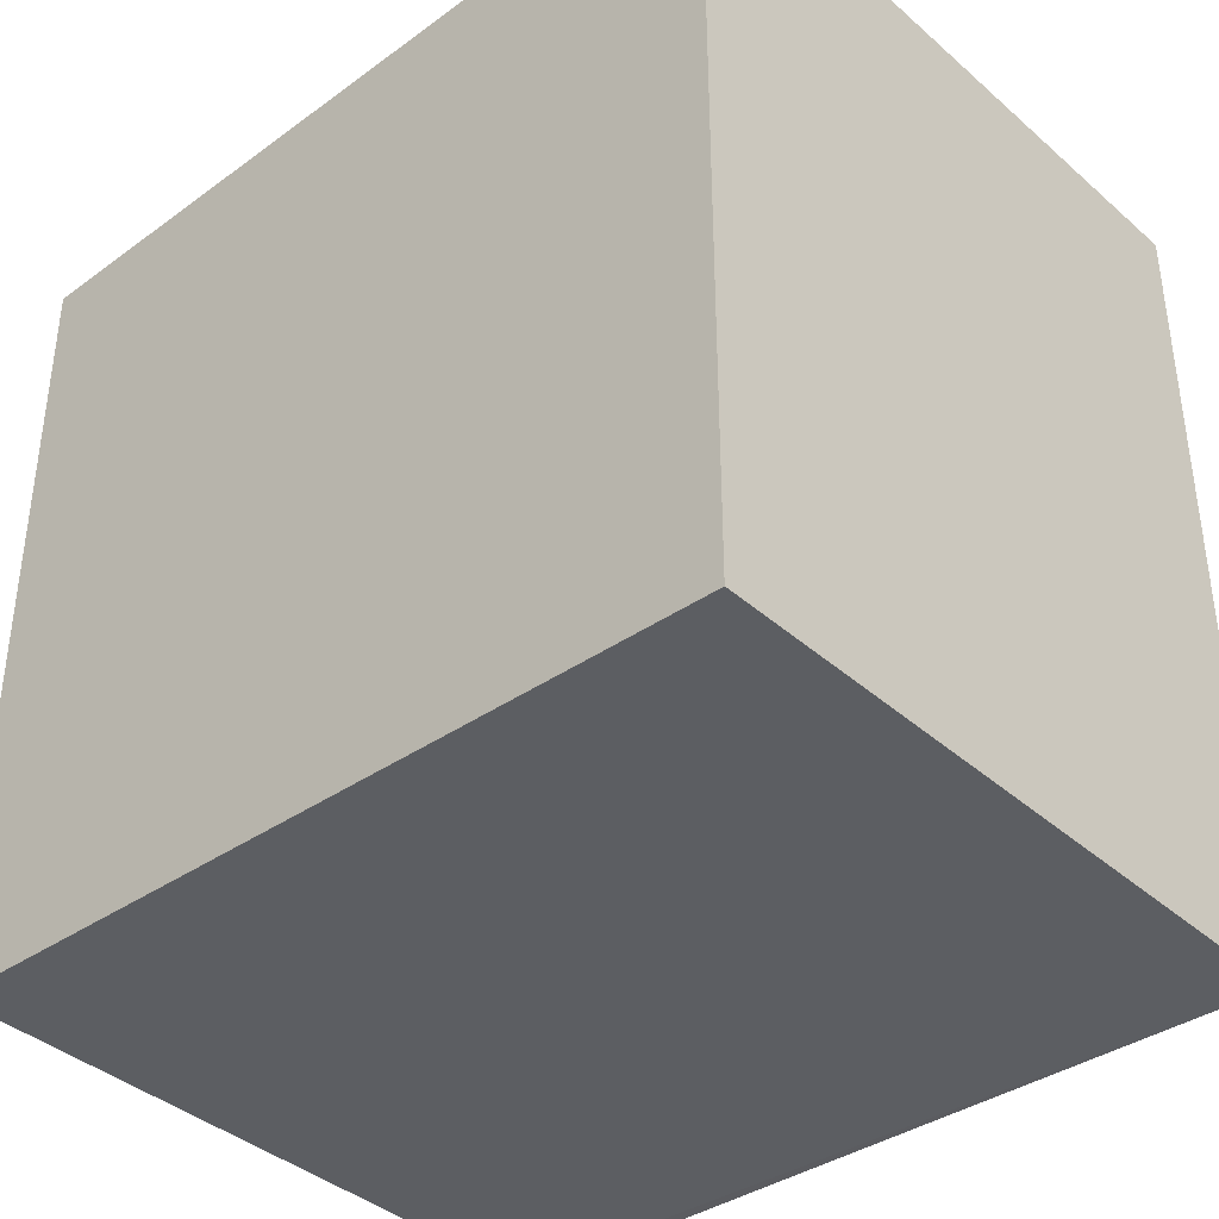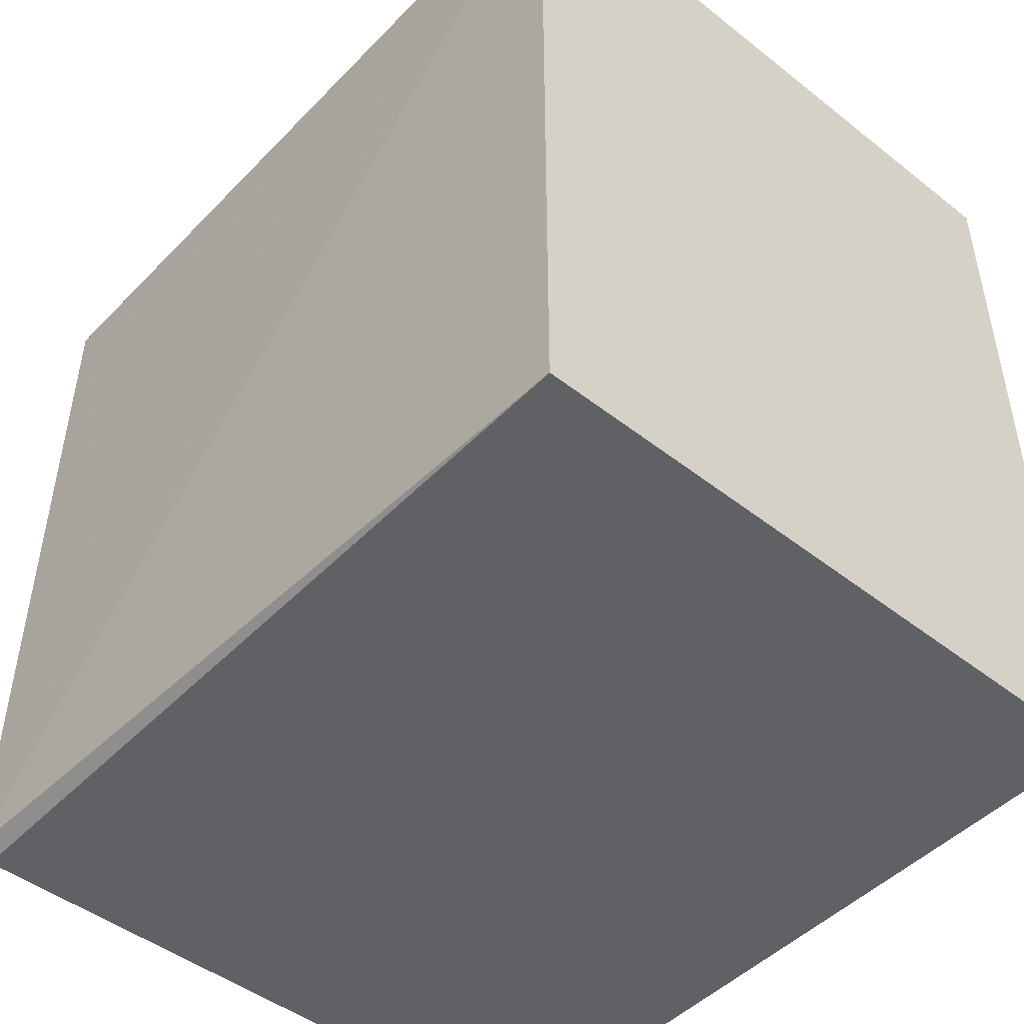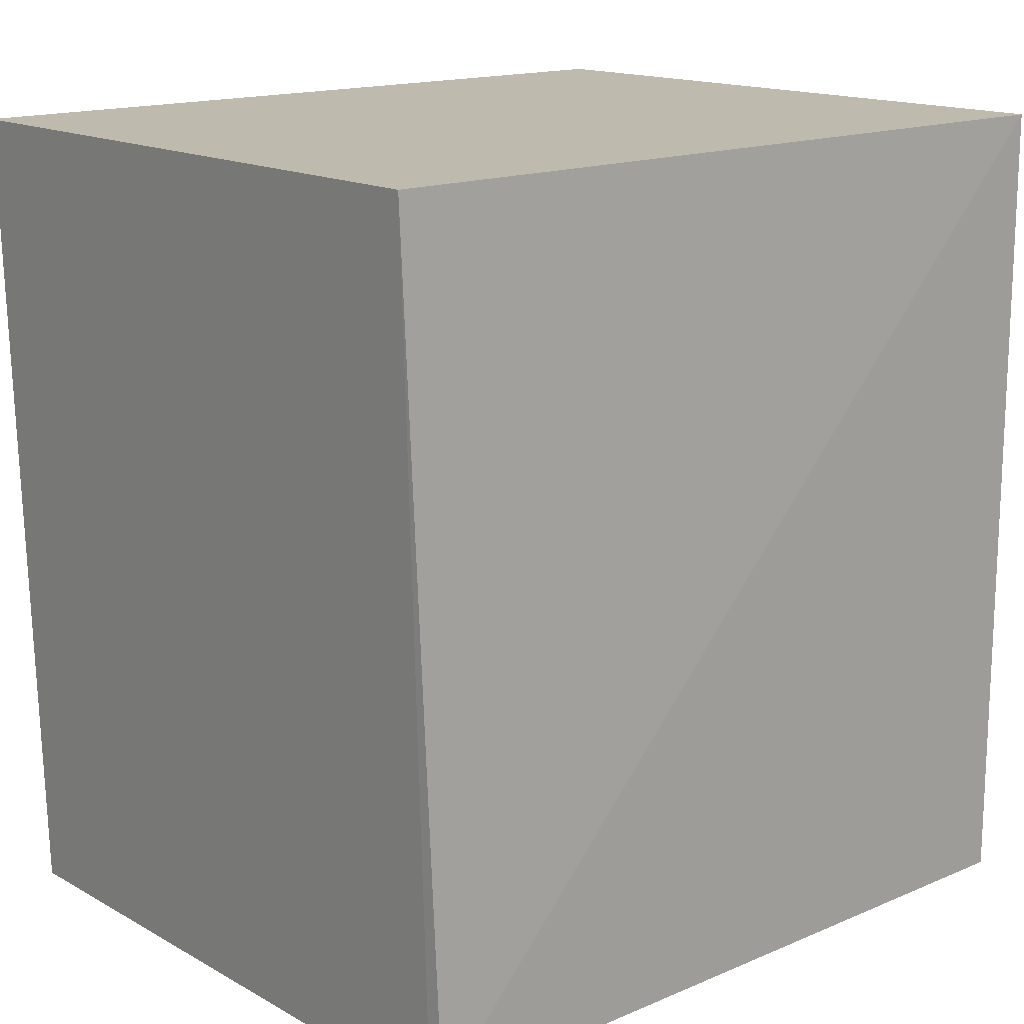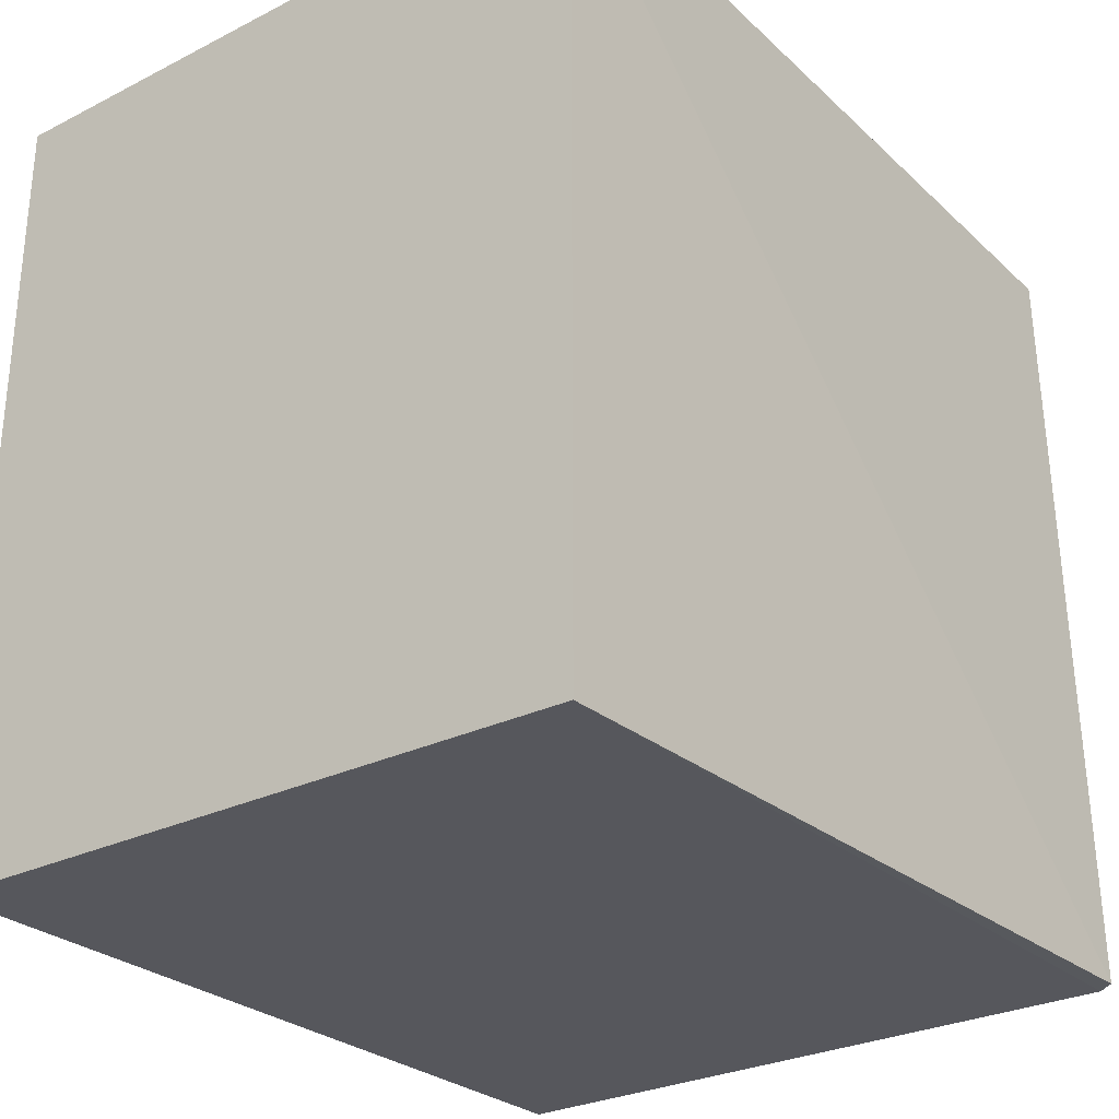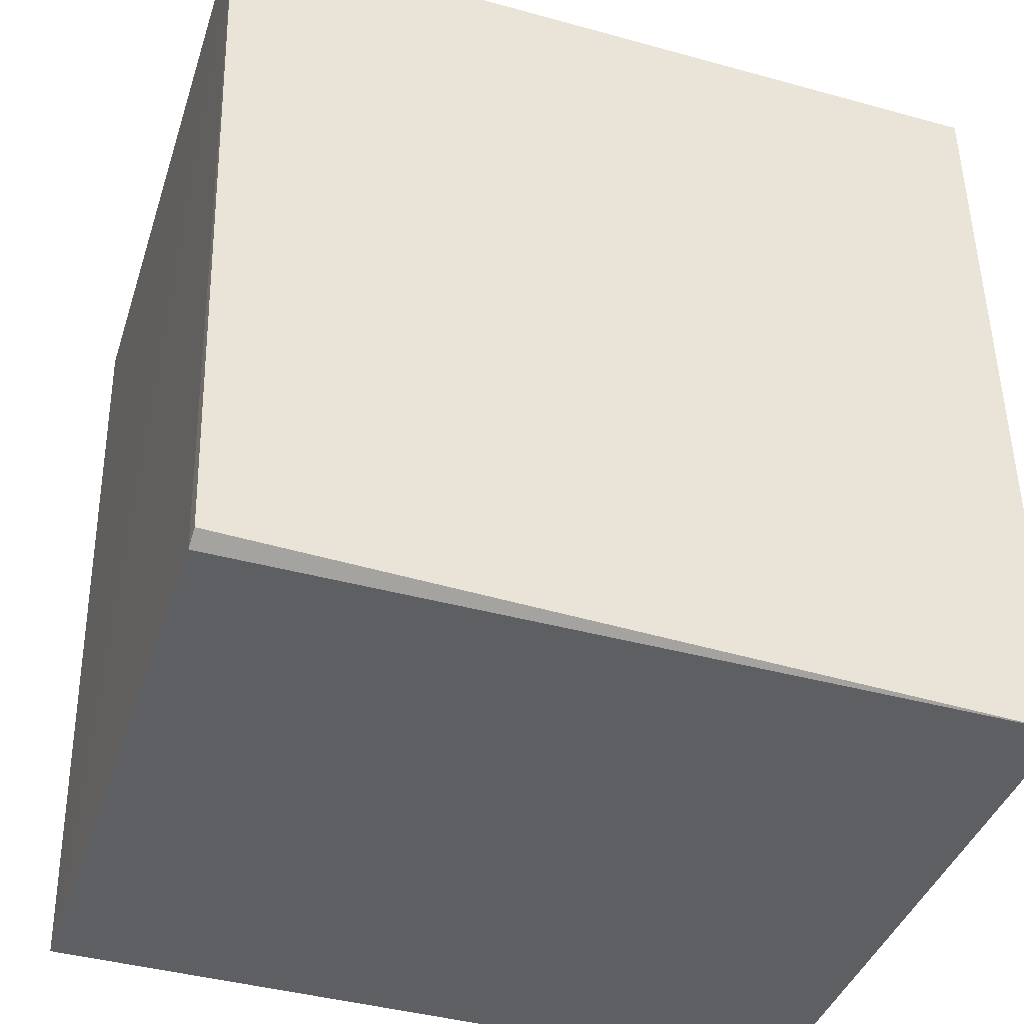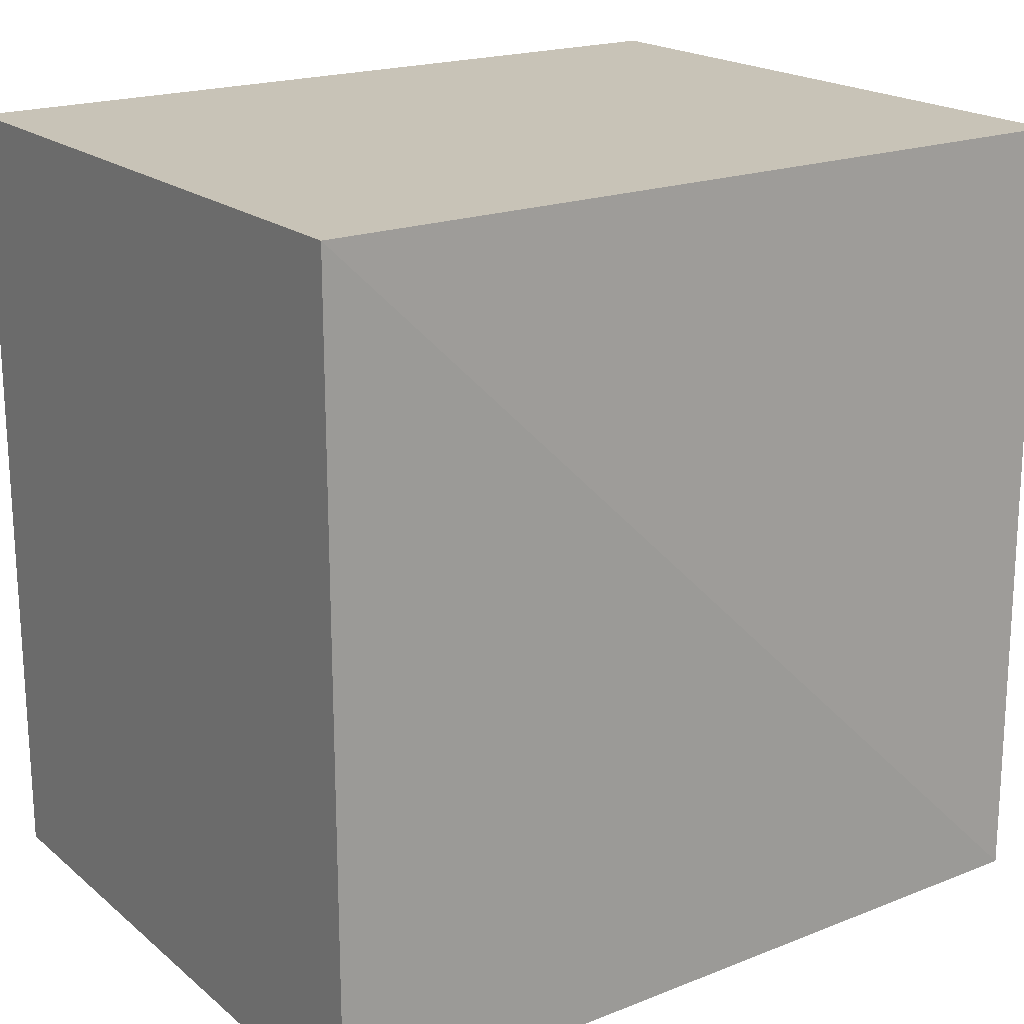
<metadata>
{"format":"obj","ext":"obj","renderer":"f3d","projection":"perspective","resolution":1024,"background":"white","views":[{"elev":-38.4,"azim":-47.4,"up":"+Y"},{"elev":-47.9,"azim":138.6,"up":"+Z"},{"elev":15.5,"azim":48.3,"up":"+Z"},{"elev":-29.4,"azim":36.9,"up":"+Y"},{"elev":-41.1,"azim":71.5,"up":"+Z"},{"elev":19.7,"azim":55.0,"up":"+Y"}]}
</metadata>
<code>
v -0.01731 -0.01094 0.05332
v -0.0173 -0.02272 0.05332
v -0.01708 -0.02235 0.04162
v -0.02678 -0.01094 0.04147
v -0.02678 -0.01094 0.05332
v -0.02677 -0.02224 0.04149
v -0.01731 -0.01094 0.04147
v -0.02678 -0.02256 0.05333
v -0.01732 -0.02236 0.04147
f 1 2 3
f 5 1 4
f 7 1 3
f 7 4 1
f 8 2 1
f 8 1 5
f 8 6 2
f 8 5 4
f 8 4 6
f 9 3 2
f 9 2 6
f 9 7 3
f 9 6 4
f 9 4 7

</code>
